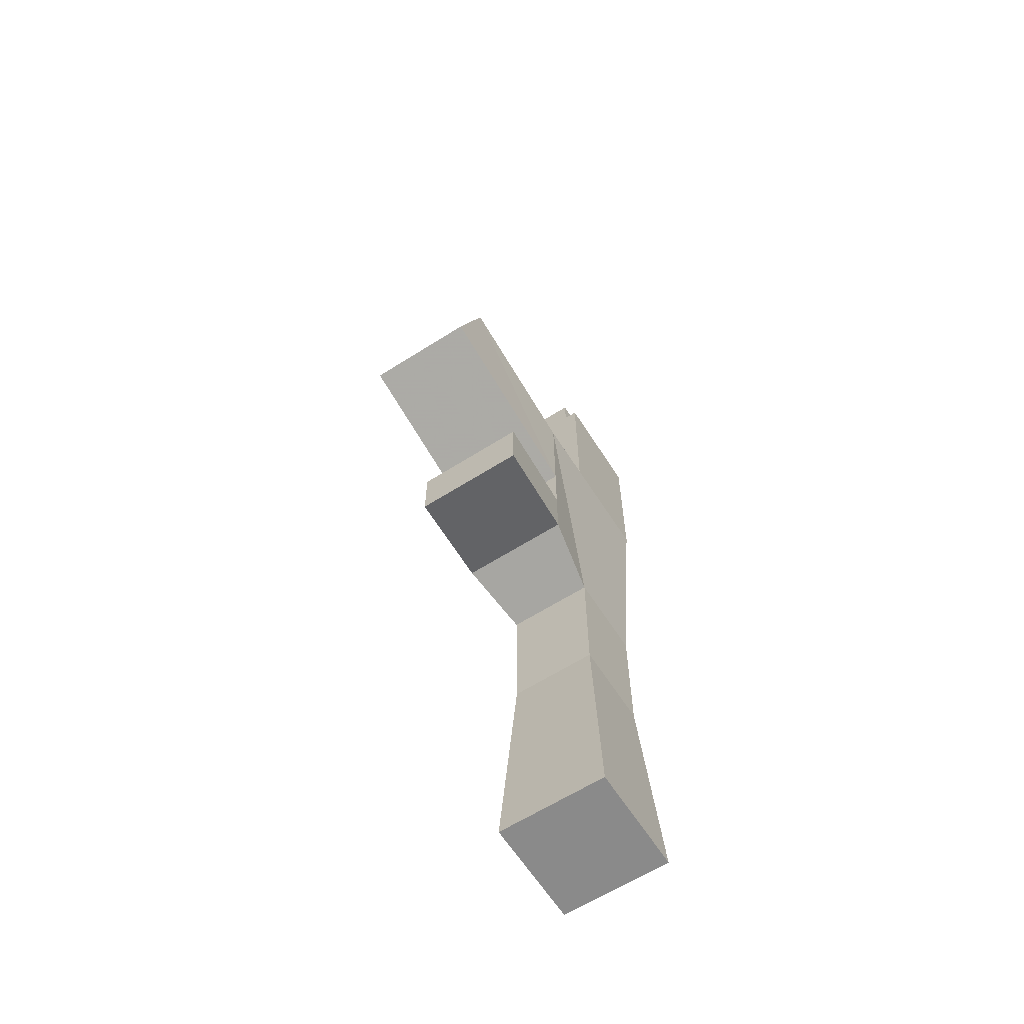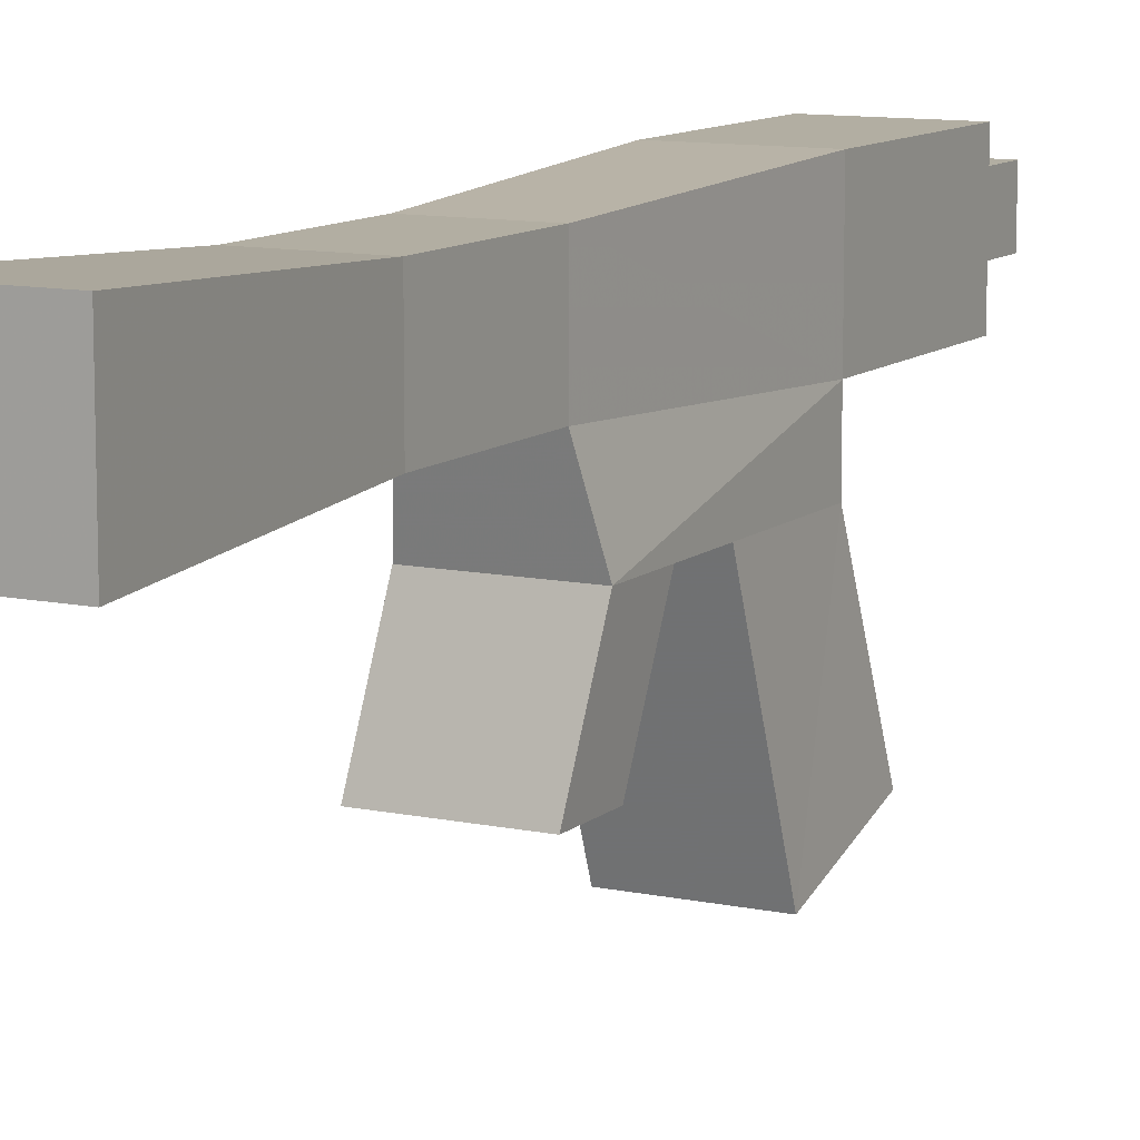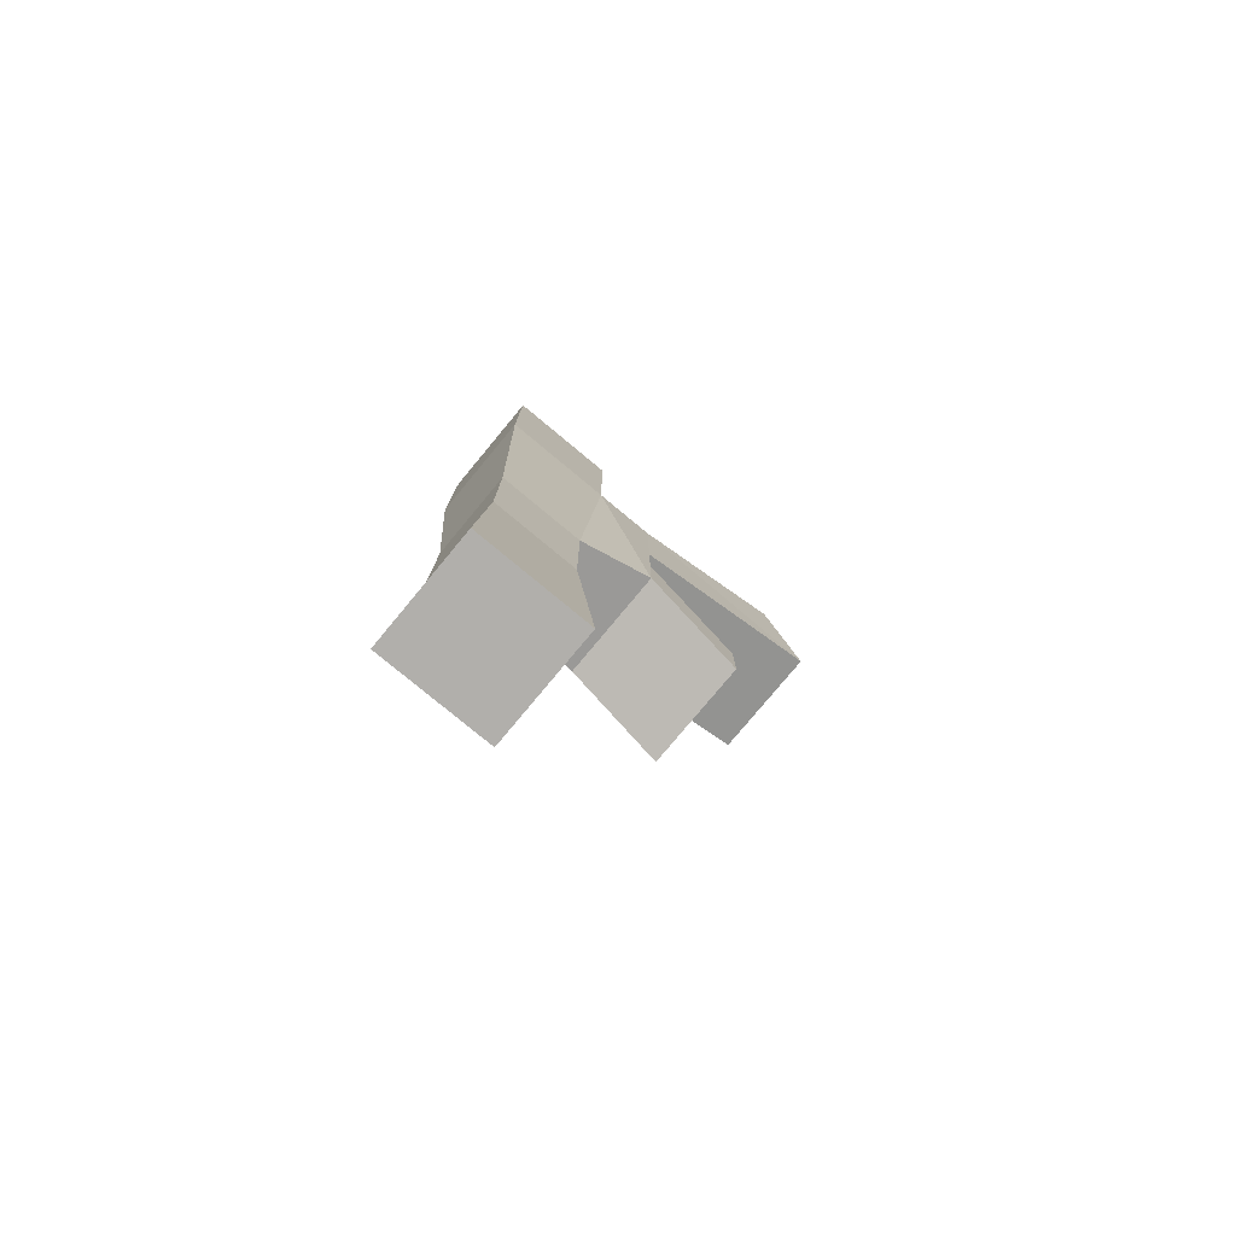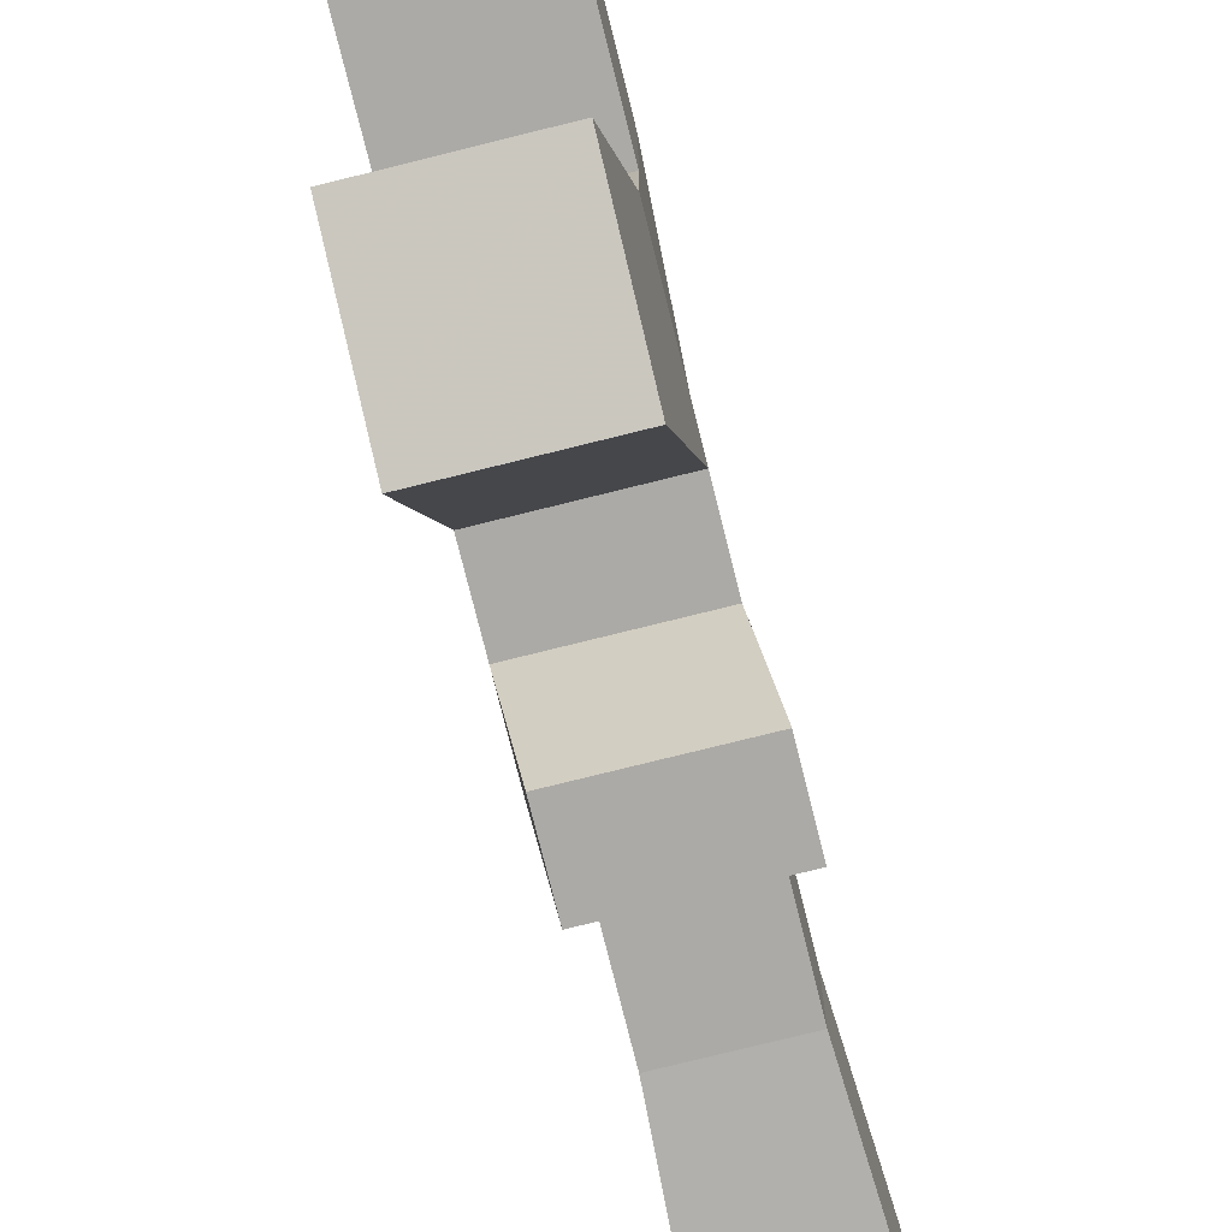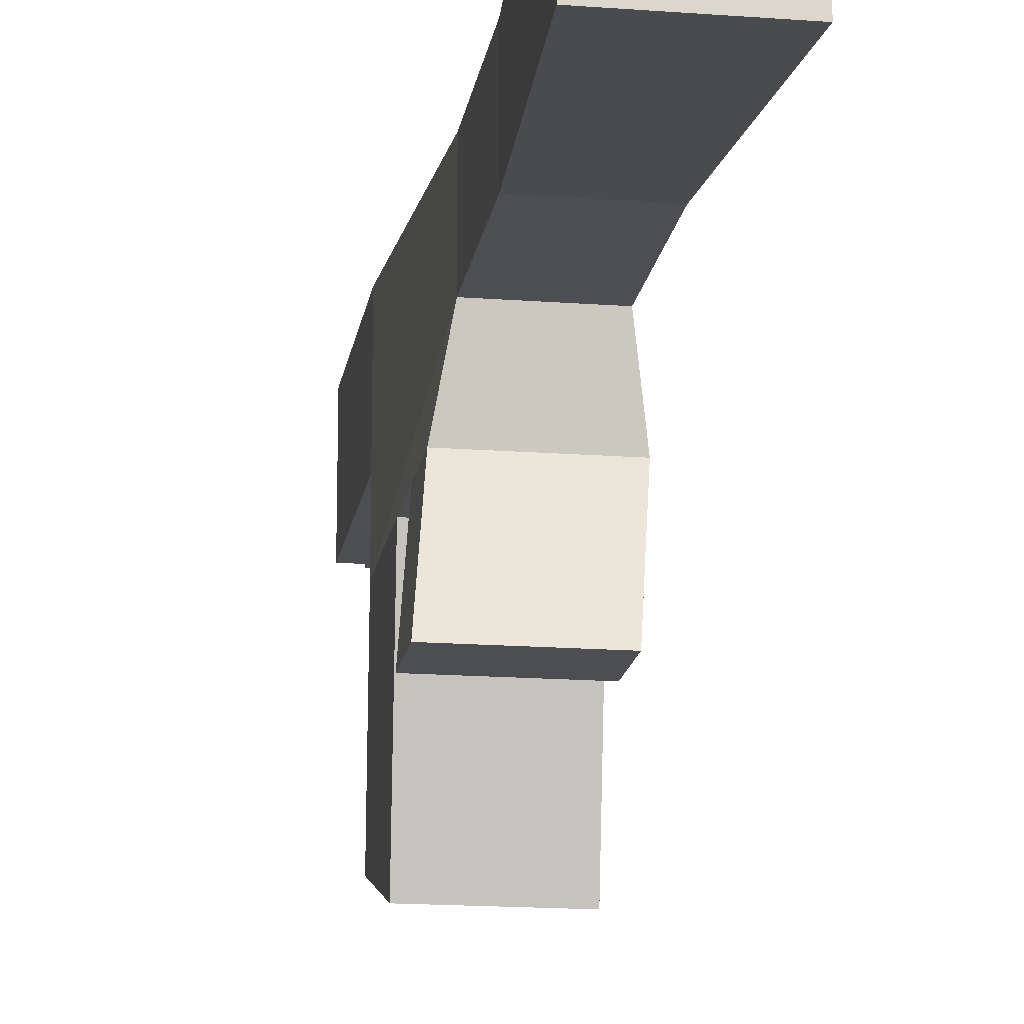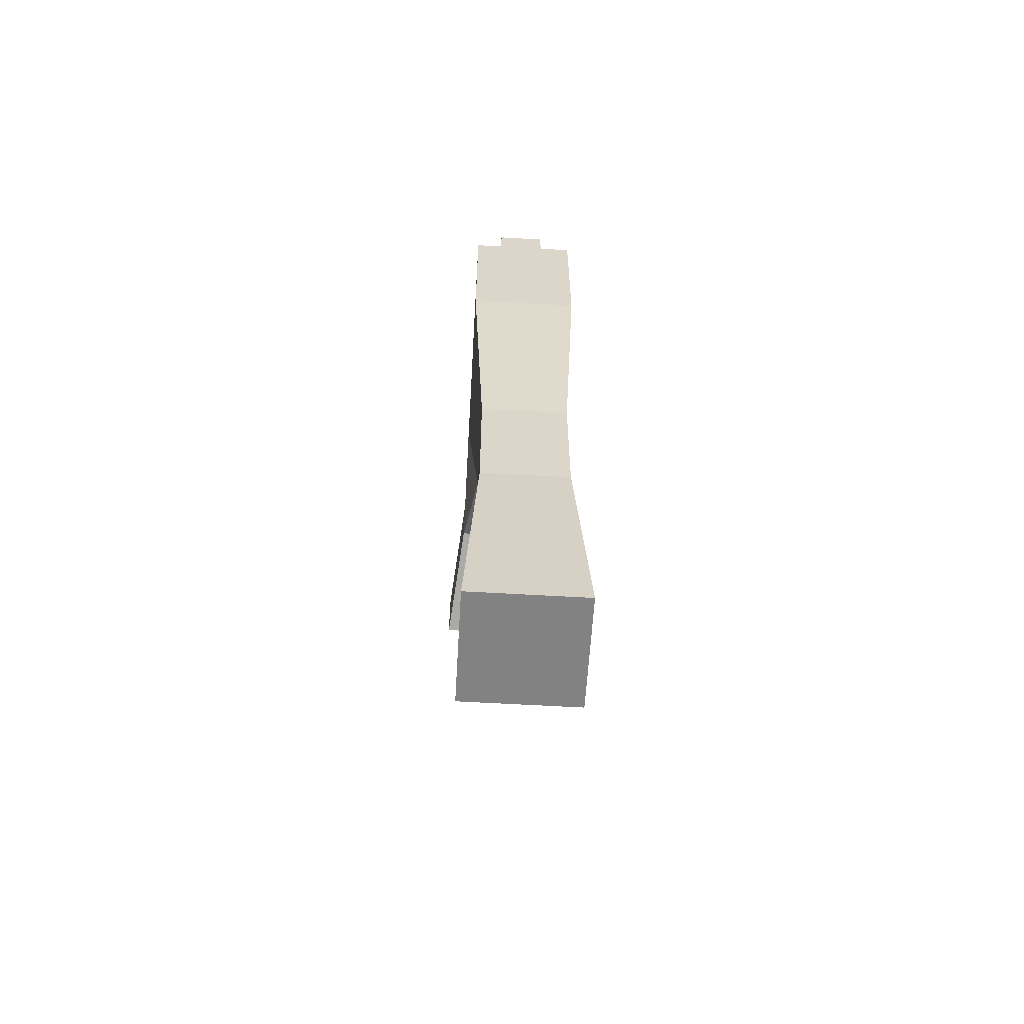
<metadata>
{"format":"obj","ext":"obj","renderer":"f3d","projection":"perspective","resolution":1024,"background":"white","views":[{"elev":-63.4,"azim":32.6,"up":"+Z"},{"elev":10.7,"azim":-152.1,"up":"+Y"},{"elev":-78.2,"azim":-129.7,"up":"+Z"},{"elev":-75.9,"azim":14.0,"up":"+Y"},{"elev":-16.7,"azim":171.3,"up":"+Y"},{"elev":-60.8,"azim":176.6,"up":"+Z"}]}
</metadata>
<code>
o Cube
v 0.4079 2.222 0.7638
v 0.4079 2.222 2.077
v -0.3982 2.222 2.077
v -0.3982 2.222 0.7638
v 0.4079 3.028 0.7638
v 0.4079 3.028 2.077
v -0.3982 3.028 2.077
v -0.3982 3.028 0.7638
v 0.3229 2.307 -1.129
v -0.3131 2.307 -1.129
v 0.3229 2.943 -1.129
v -0.3131 2.943 -1.129
v 0.3229 2.307 -2.149
v -0.3131 2.307 -2.149
v 0.3229 2.943 -2.149
v -0.3131 2.943 -2.149
v 0.4126 2.217 -3.868
v -0.4029 2.217 -3.868
v 0.4126 3.033 -3.868
v -0.4029 3.033 -3.868
v 0.1897 2.44 2.396
v -0.18 2.44 2.396
v 0.1897 2.81 2.396
v -0.18 2.81 2.396
v 0.1897 2.44 2.905
v -0.18 2.44 2.905
v 0.1897 2.81 2.905
v -0.18 2.81 2.905
v 0.4079 1.783 0.7638
v -0.3982 1.783 0.7638
v 0.4079 1.783 -0.9926
v -0.3982 1.783 -0.9926
v 0.004862 1.783 0.7638
v 0.004863 1.783 -0.9926
v -0.3982 1.783 -0.1144
v 0.4079 1.783 -0.1144
v 0.004862 1.783 -0.1144
v 0.3685 0.6603 1.17
v -0.4376 0.6603 1.17
v -0.03455 0.6603 1.17
v -0.4376 0.3903 0.3343
v 0.3685 0.3903 0.3343
v -0.03455 0.3903 0.3343
v 0.4079 1.783 -0.5535
v -0.3982 1.783 -0.5535
v 0.004862 1.783 -0.5535
v 0.4865 1.009 -1.203
v -0.3196 1.009 -1.203
v 0.0835 1.009 -1.203
v 0.4865 1.009 -0.7638
v -0.3196 1.009 -0.7638
v 0.08349 1.009 -0.7638
f 1 2 3 4
f 5 8 7 6
f 1 5 6 2
f 3 2 21 22
f 3 7 8 4
f 4 8 12 10
f 11 9 13 15
f 5 1 9 11
f 10 9 31 34 32
f 8 5 11 12
f 16 15 19 20
f 9 10 14 13
f 12 11 15 16
f 10 12 16 14
f 19 17 18 20
f 14 16 20 18
f 15 13 17 19
f 13 14 18 17
f 24 22 26 28
f 7 3 22 24
f 6 7 24 23
f 2 6 23 21
f 25 27 28 26
f 21 23 27 25
f 22 21 25 26
f 23 24 28 27
f 32 34 49 48
f 4 10 32 45 35 30
f 1 4 30 33 29
f 9 1 29 36 44 31
f 46 45 51 52
f 35 37 43 41
f 36 29 38 42
f 38 40 43 42
f 40 39 41 43
f 33 30 39 40
f 37 36 42 43
f 29 33 40 38
f 30 35 41 39
f 37 35 45 46
f 36 37 46 44
f 52 51 48 49
f 50 52 49 47
f 45 32 48 51
f 34 31 47 49
f 31 44 50 47
f 44 46 52 50

</code>
